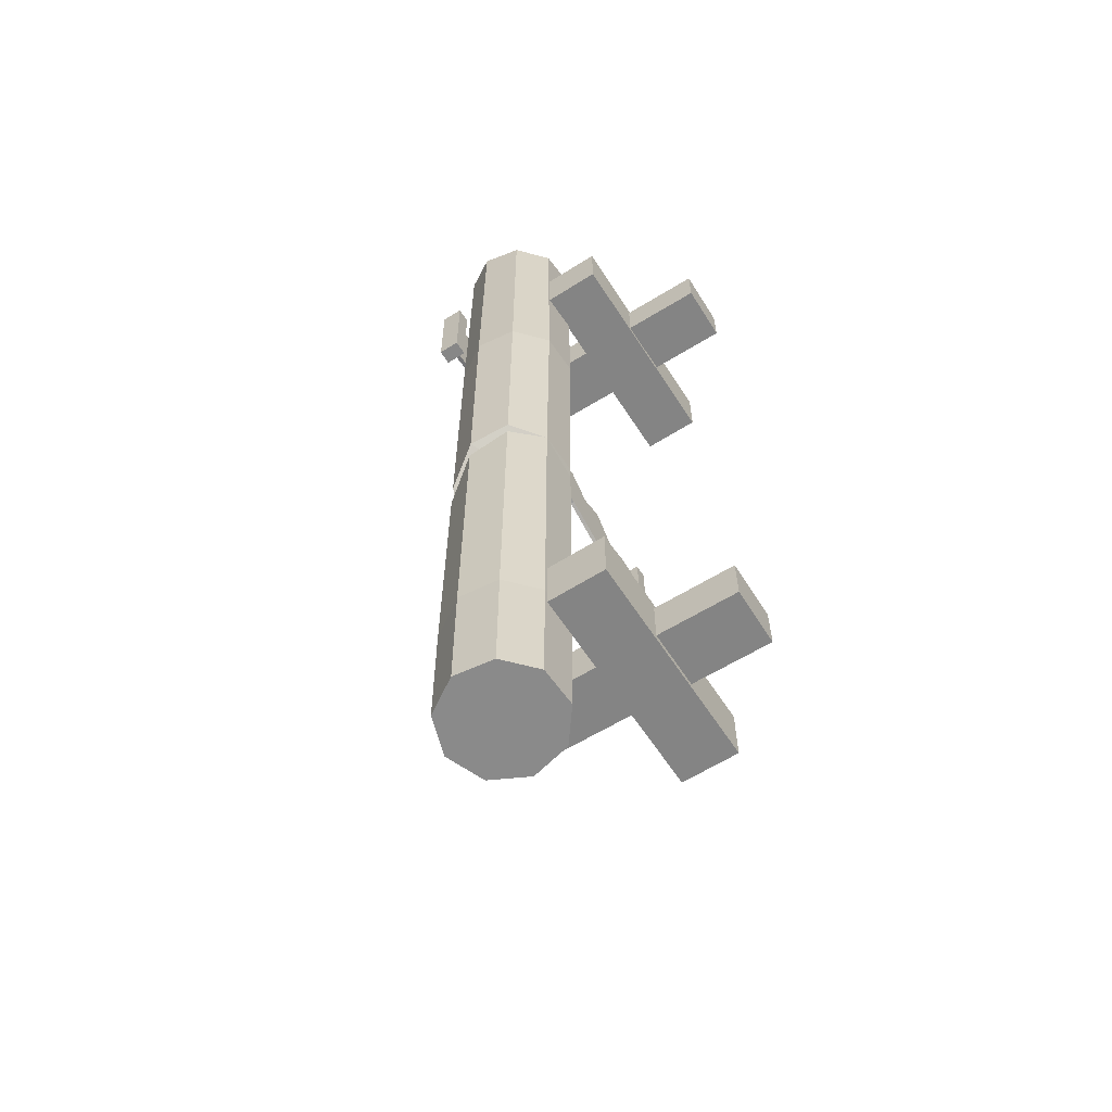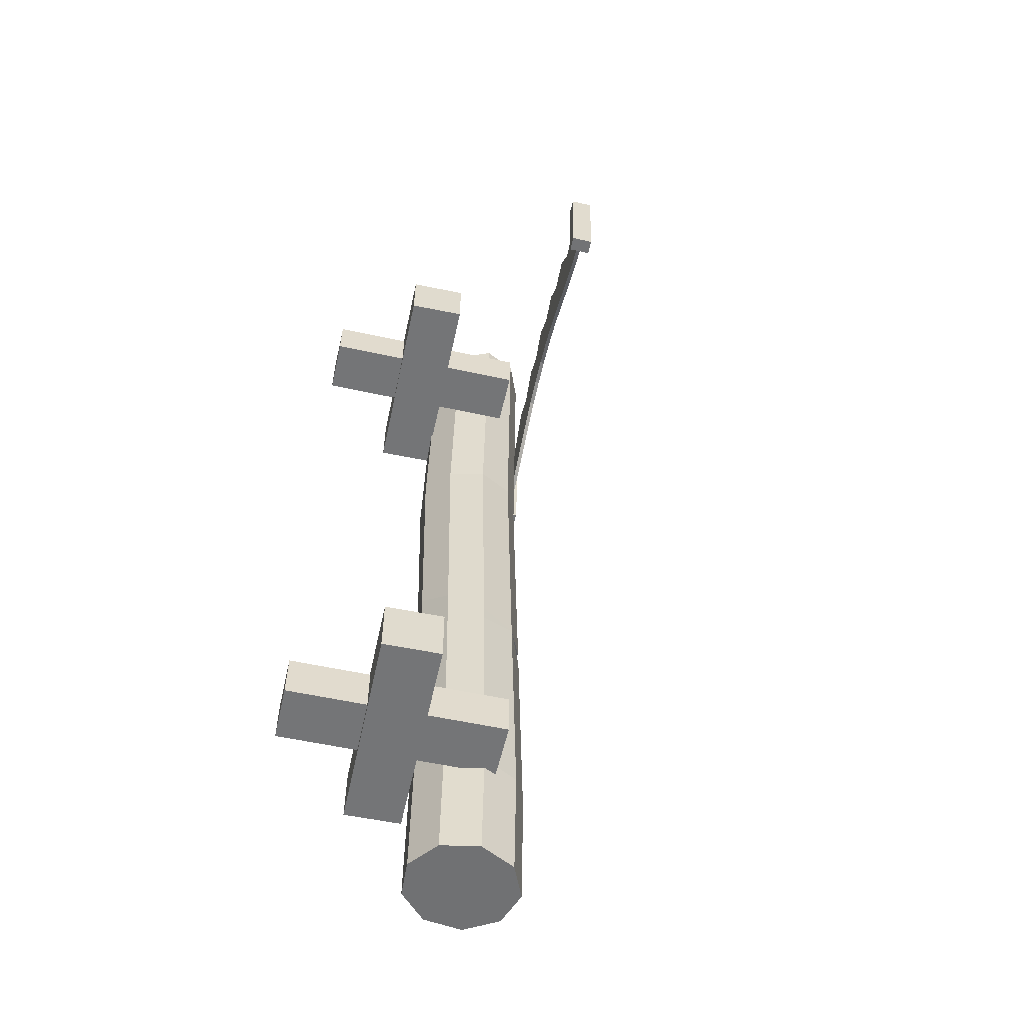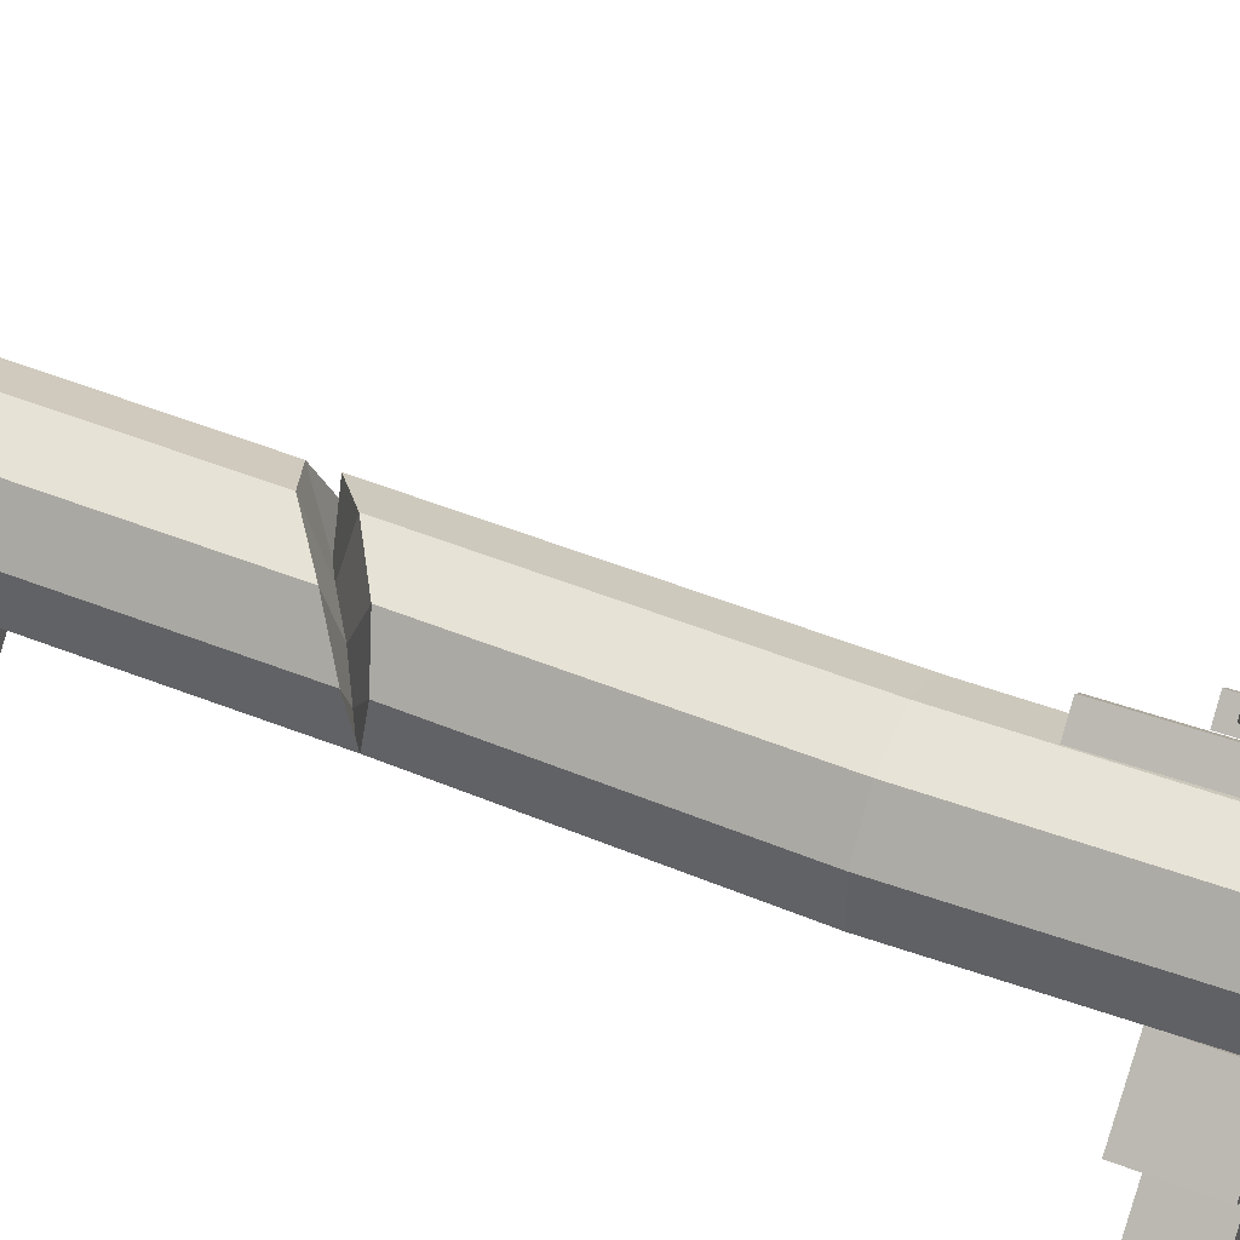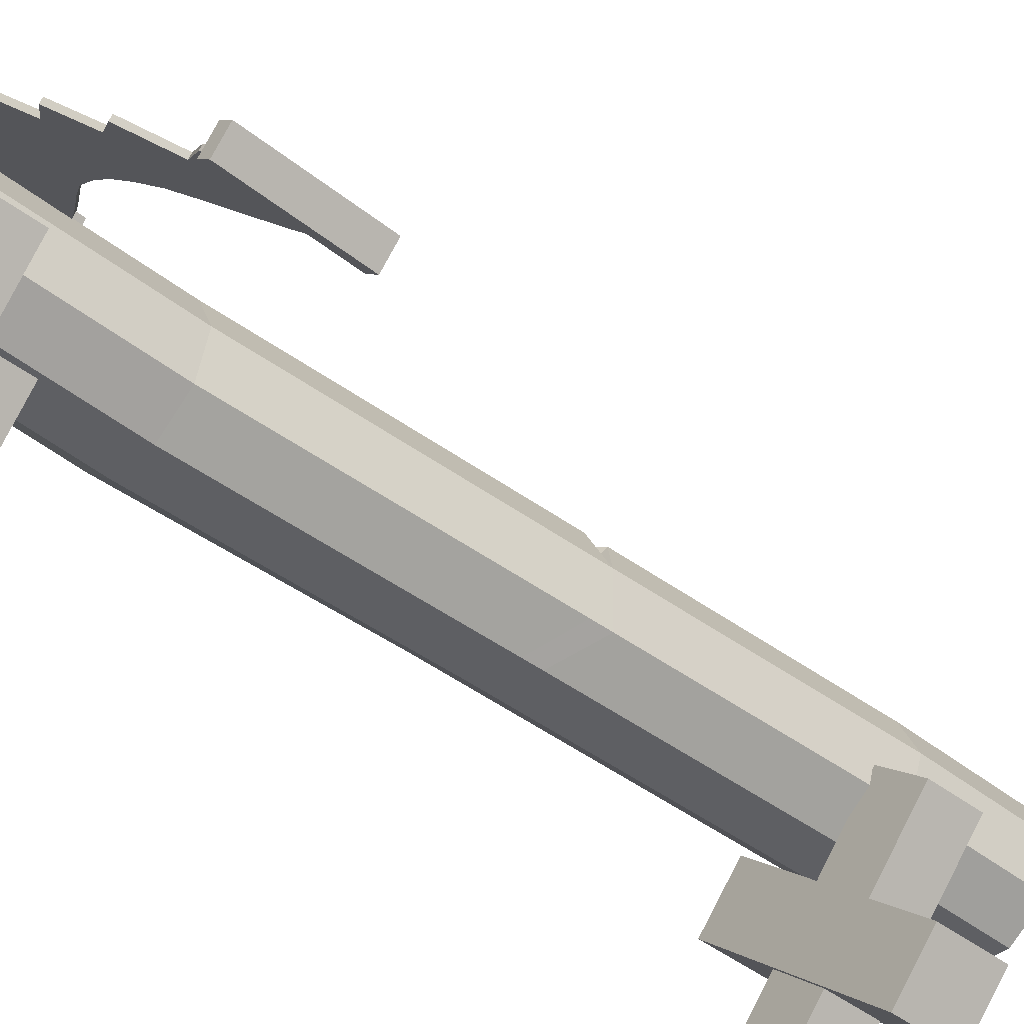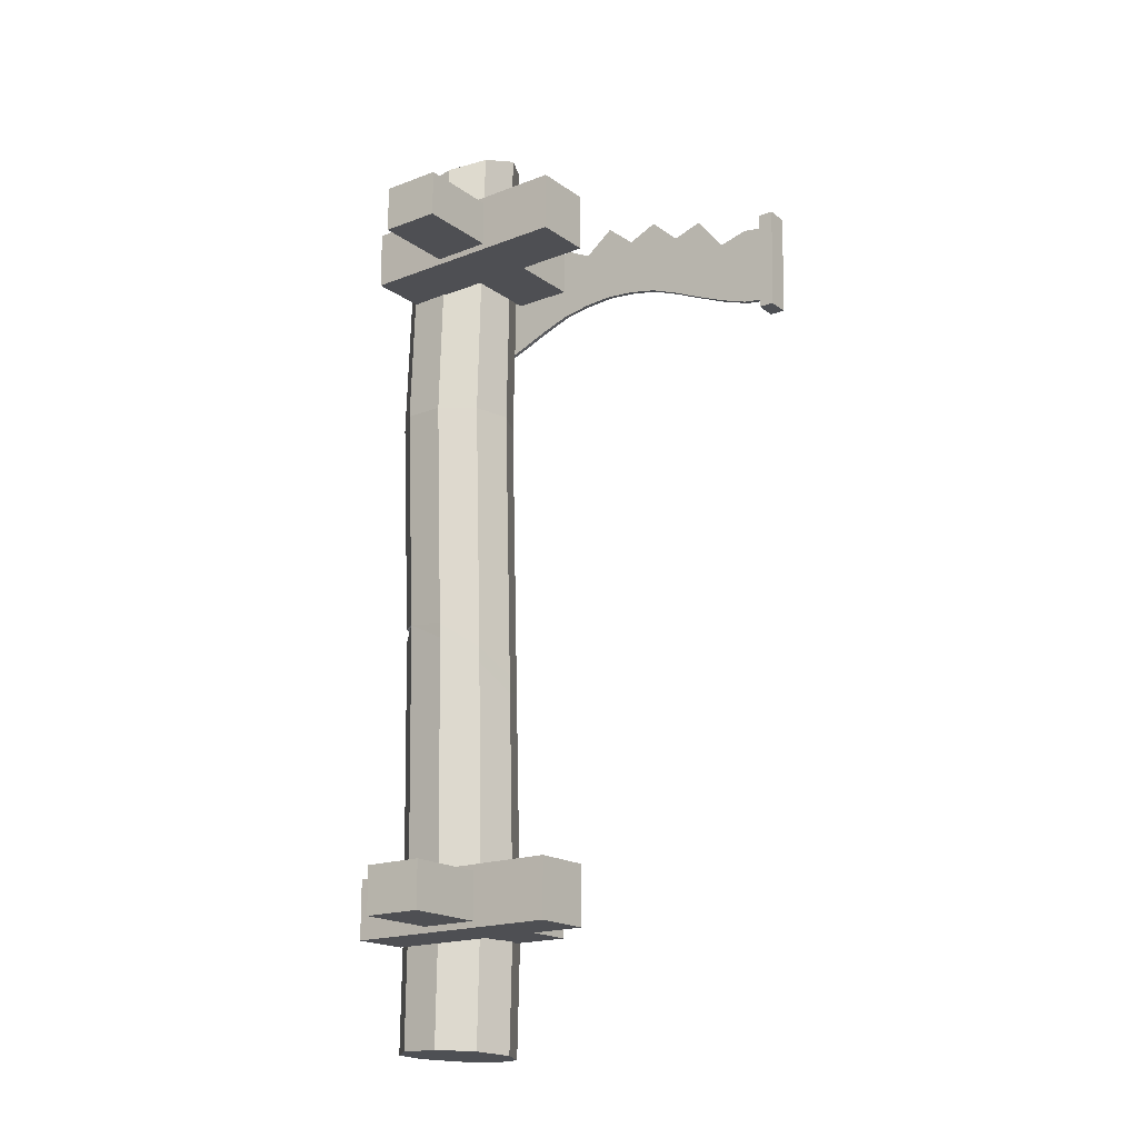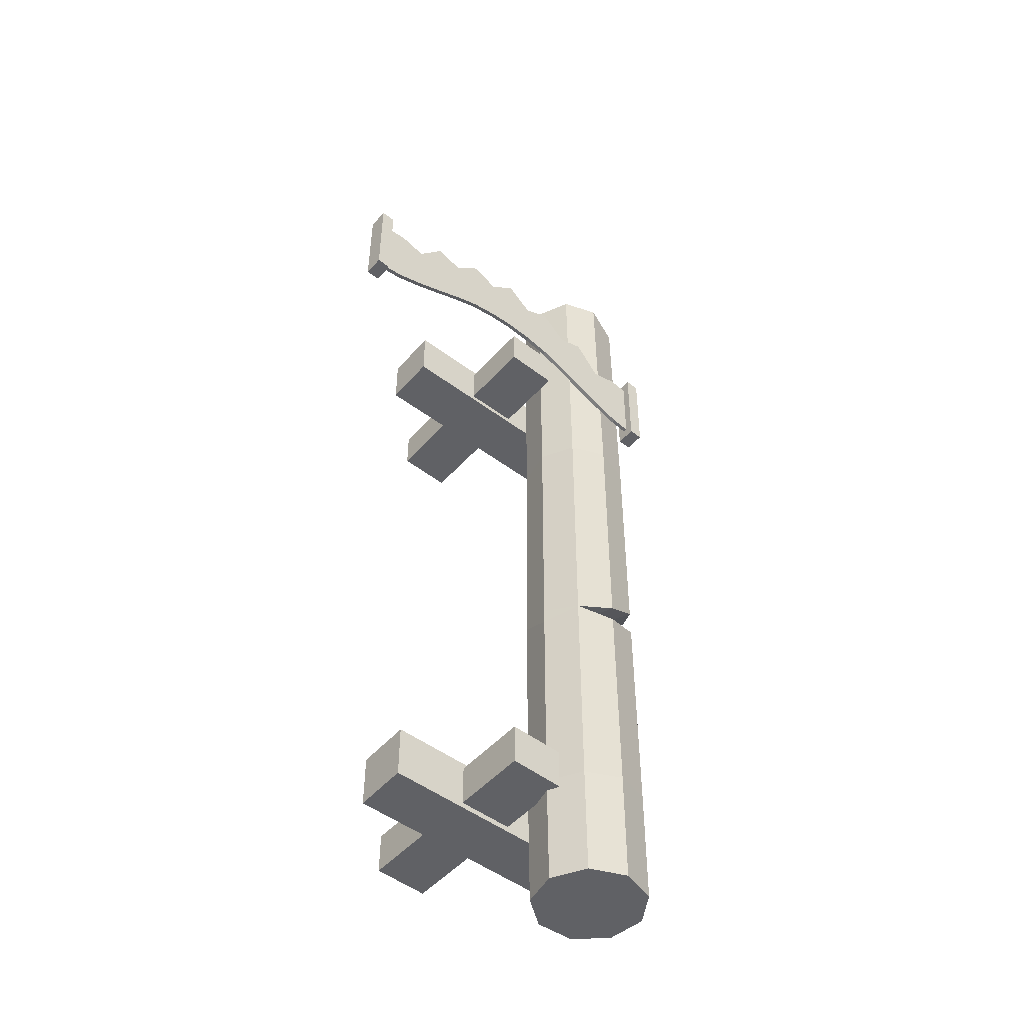
<metadata>
{"format":"obj","ext":"obj","renderer":"f3d","projection":"perspective","resolution":1024,"background":"white","views":[{"elev":-61.3,"azim":-102.6,"up":"+Z"},{"elev":-56.5,"azim":32.5,"up":"+Z"},{"elev":46.6,"azim":-66.1,"up":"+Y"},{"elev":-47.2,"azim":49.5,"up":"+Y"},{"elev":-18.2,"azim":-8.4,"up":"+Z"},{"elev":-50.1,"azim":95.3,"up":"+Z"}]}
</metadata>
<code>
o Sawmill_saw_Cube.363
v -0.172 0.05563 0.6453
v 0.0991 0.3301 0.6453
v -0.172 0.05563 0.5644
v 0.0991 0.3301 0.5644
v -0.0991 -0.01631 0.6453
v 0.172 0.2582 0.6453
v -0.0991 -0.01631 0.5644
v 0.172 0.2582 0.5644
v 0.172 0.05563 0.656
v -0.0991 0.3301 0.656
v 0.172 0.05563 0.5536
v -0.0991 0.3301 0.5536
v 0.0991 -0.01631 0.656
v -0.172 0.2582 0.656
v 0.0991 -0.01631 0.5536
v -0.172 0.2582 0.5536
v -0.172 0.05563 -0.5625
v 0.0991 0.3301 -0.5625
v -0.172 0.05563 -0.6435
v 0.0991 0.3301 -0.6435
v -0.0991 -0.01631 -0.5625
v 0.172 0.2582 -0.5625
v -0.0991 -0.01631 -0.6435
v 0.172 0.2582 -0.6435
v 0.172 0.05563 -0.5518
v -0.0991 0.3301 -0.5518
v 0.172 0.05563 -0.6542
v -0.0991 0.3301 -0.6542
v 0.0991 -0.01631 -0.5518
v -0.172 0.2582 -0.5518
v 0.0991 -0.01631 -0.6542
v -0.172 0.2582 -0.6542
v 0.1083 0.3754 -0.8364
v 0.09957 0.3754 0.8682
v 0.08127 0.4405 -0.835
v 0.07385 0.4387 0.8613
v 0.01875 0.4727 -0.8318
v 0.01312 0.4714 0.8399
v -0.04967 0.4573 -0.8292
v -0.05472 0.4568 0.8169
v -0.09211 0.4016 -0.8284
v -0.09703 0.4016 0.8055
v -0.08904 0.3317 -0.8284
v -0.09399 0.3321 0.8055
v -0.0419 0.28 -0.8292
v -0.047 0.2808 0.8169
v 0.02762 0.2706 -0.8318
v 0.02185 0.2722 0.8399
v 0.08707 0.3082 -0.835
v 0.07948 0.3101 0.8613
v 0.1027 0.3756 -0.1872
v 0.07676 0.4409 -0.2046
v 0.01422 0.4739 -0.1796
v -0.05458 0.4582 -0.1269
v -0.0969 0.4019 -0.09091
v -0.09422 0.3318 -0.07848
v -0.04674 0.2795 -0.1146
v 0.02317 0.2698 -0.1606
v 0.08259 0.3082 -0.2046
v 0.08498 0.4411 -0.6203
v 0.02175 0.4737 -0.6112
v -0.04732 0.4579 -0.6026
v -0.09012 0.4017 -0.5983
v -0.08703 0.3312 -0.5983
v -0.03947 0.279 -0.6026
v 0.03071 0.2694 -0.6112
v 0.09085 0.3073 -0.6203
v 0.1124 0.3753 -0.624
v 0.09182 0.3766 0.325
v 0.06516 0.4416 0.325
v 0.003043 0.4747 0.325
v -0.06637 0.4602 0.325
v -0.1106 0.4038 0.325
v -0.1074 0.3319 0.325
v -0.05845 0.2795 0.325
v 0.01197 0.2712 0.325
v 0.07095 0.3096 0.325
v 0.07607 0.4409 -0.1729
v 0.01355 0.474 -0.1257
v -0.05529 0.4583 -0.08249
v -0.09771 0.4021 -0.06604
v 0.04573 0.3743 -0.169
v -0.04744 0.2795 -0.08833
v 0.0225 0.2699 -0.1316
v 0.08189 0.3083 -0.1729
v 0.004776 0.396 -0.1454
v -0.0403 0.3857 -0.114
v -0.06805 0.3488 -0.09678
v -0.06603 0.3028 -0.09678
v 0.06296 0.3316 -0.168
v -0.009851 0.4983 0.6254
v 0.01676 0.5251 0.6247
v -0.01386 0.4976 0.4457
v 0.01275 0.5245 0.445
v 0.00881 0.4798 0.625
v 0.03542 0.5066 0.6243
v 0.004802 0.4791 0.4454
v 0.03141 0.5059 0.4447
v 0.4881 0.004141 0.6161
v 0.5147 0.03096 0.6155
v 0.4841 0.003457 0.4365
v 0.5107 0.03028 0.4358
v 0.5067 -0.01438 0.6158
v 0.5333 0.01244 0.6151
v 0.5027 -0.01506 0.4362
v 0.5293 0.01176 0.4355
v 0.04965 0.4708 0.6116
v 0.5114 0.01243 0.5965
v 0.04649 0.4703 0.4702
v 0.5082 0.01189 0.4551
v 0.08485 0.4355 0.5965
v 0.1217 0.4005 0.6563
v 0.1569 0.3652 0.6381
v 0.1934 0.3301 0.6834
v 0.2284 0.2947 0.6587
v 0.2649 0.2596 0.6993
v 0.2995 0.2242 0.6574
v 0.3355 0.189 0.6808
v 0.37 0.1536 0.6344
v 0.406 0.1184 0.6515
v 0.4401 0.08292 0.5905
v 0.476 0.04772 0.6041
v 0.4728 0.04718 0.4627
v 0.4377 0.0825 0.4801
v 0.4026 0.1178 0.5013
v 0.3676 0.1532 0.5237
v 0.3325 0.1885 0.5432
v 0.2971 0.2238 0.5532
v 0.2617 0.2591 0.5579
v 0.2261 0.2943 0.5545
v 0.1903 0.3296 0.5457
v 0.1544 0.3647 0.5272
v 0.1184 0.3999 0.5059
v 0.08239 0.4351 0.4861
v 0.01499 0.5051 0.6057
v 0.01184 0.5045 0.4643
v 0.04122 0.465 0.4703
v 0.04437 0.4655 0.6117
v 0.4707 0.0424 0.6042
v 0.5061 0.00711 0.5966
v 0.5029 0.006572 0.4552
v 0.07711 0.4298 0.4862
v 0.07958 0.4302 0.5967
v 0.1165 0.3952 0.6564
v 0.1516 0.3598 0.6383
v 0.1881 0.3248 0.6836
v 0.2231 0.2894 0.6588
v 0.2596 0.2543 0.6994
v 0.2942 0.2189 0.6575
v 0.3302 0.1837 0.6809
v 0.3648 0.1483 0.6346
v 0.4007 0.1131 0.6517
v 0.4349 0.0776 0.5907
v 0.4676 0.04186 0.4628
v 0.4324 0.07718 0.4802
v 0.3973 0.1125 0.5014
v 0.3623 0.1479 0.5238
v 0.3272 0.1832 0.5433
v 0.2919 0.2185 0.5533
v 0.2564 0.2538 0.558
v 0.2208 0.289 0.5546
v 0.1851 0.3242 0.5458
v 0.1491 0.3594 0.5273
v 0.1131 0.3946 0.5061
v 0.006563 0.4992 0.4644
v 0.009717 0.4997 0.6058
f 1 2 4 3
f 3 4 8 7
f 7 8 6 5
f 5 6 2 1
f 9 11 12 10
f 11 15 16 12
f 15 13 14 16
f 13 9 10 14
f 17 18 20 19
f 19 20 24 23
f 23 24 22 21
f 21 22 18 17
f 25 27 28 26
f 27 31 32 28
f 31 29 30 32
f 29 25 26 30
f 91 92 94 93
f 93 94 98 97
f 97 98 96 95
f 95 96 92 91
f 93 97 95 91
f 98 94 92 96
f 99 100 102 101
f 101 102 106 105
f 105 106 104 103
f 103 104 100 99
f 101 105 103 99
f 106 102 100 104
f 3 7 5 1
f 8 4 2 6
f 11 9 13 15
f 16 14 10 12
f 19 23 21 17
f 24 20 18 22
f 27 25 29 31
f 32 30 26 28
f 69 70 36 34
f 70 71 38 36
f 71 72 40 38
f 72 73 42 40
f 73 74 44 42
f 74 75 46 44
f 75 76 48 46
f 76 77 50 48
f 77 69 34 50
f 67 68 51 59
f 66 67 59 58
f 65 66 58 57
f 64 65 57 56
f 63 64 56 55
f 62 63 55 54
f 61 62 54 53
f 60 61 53 52
f 68 60 52 51
f 33 35 60 68
f 35 37 61 60
f 37 39 62 61
f 39 41 63 62
f 41 43 64 63
f 43 45 65 64
f 45 47 66 65
f 47 49 67 66
f 49 33 68 67
f 85 51 69 77
f 84 85 77 76
f 83 84 76 75
f 56 83 75 74
f 81 56 74 73
f 80 81 73 72
f 79 80 72 71
f 78 79 71 70
f 51 78 70 69
f 56 57 83
f 57 58 84 83
f 58 59 85 84
f 59 51 85
f 36 38 40 42 44 46 48 50 34
f 33 49 47 45 43 41 39 37 35
f 52 53 86 82
f 56 81 88 89
f 78 51 90 82
f 53 54 87 86
f 81 80 87 88
f 79 78 82 86
f 55 56 89 88
f 51 52 82 90
f 80 79 86 87
f 54 55 88 87
f 122 108 110 123
f 107 111 134 109
f 111 112 133 134
f 112 113 132 133
f 113 114 131 132
f 114 115 130 131
f 115 116 129 130
f 116 117 128 129
f 117 118 127 128
f 118 119 126 127
f 119 120 125 126
f 120 121 124 125
f 121 122 123 124
f 107 109 136 135
f 139 154 141 140
f 138 137 142 143
f 143 142 164 144
f 144 164 163 145
f 145 163 162 146
f 146 162 161 147
f 147 161 160 148
f 148 160 159 149
f 149 159 158 150
f 150 158 157 151
f 151 157 156 152
f 152 156 155 153
f 153 155 154 139
f 138 166 165 137
f 123 154 155 124
f 107 138 143 111
f 124 155 156 125
f 111 143 144 112
f 125 156 157 126
f 112 144 145 113
f 126 157 158 127
f 113 145 146 114
f 127 158 159 128
f 114 146 147 115
f 128 159 160 129
f 115 147 148 116
f 129 160 161 130
f 116 148 149 117
f 130 161 162 131
f 117 149 150 118
f 131 162 163 132
f 118 150 151 119
f 132 163 164 133
f 119 151 152 120
f 136 165 166 135
f 133 164 142 134
f 120 152 153 121
f 135 166 138 107
f 122 139 140 108
f 121 153 139 122
f 109 137 165 136
f 108 140 141 110
f 110 141 154 123
f 134 142 137 109

</code>
